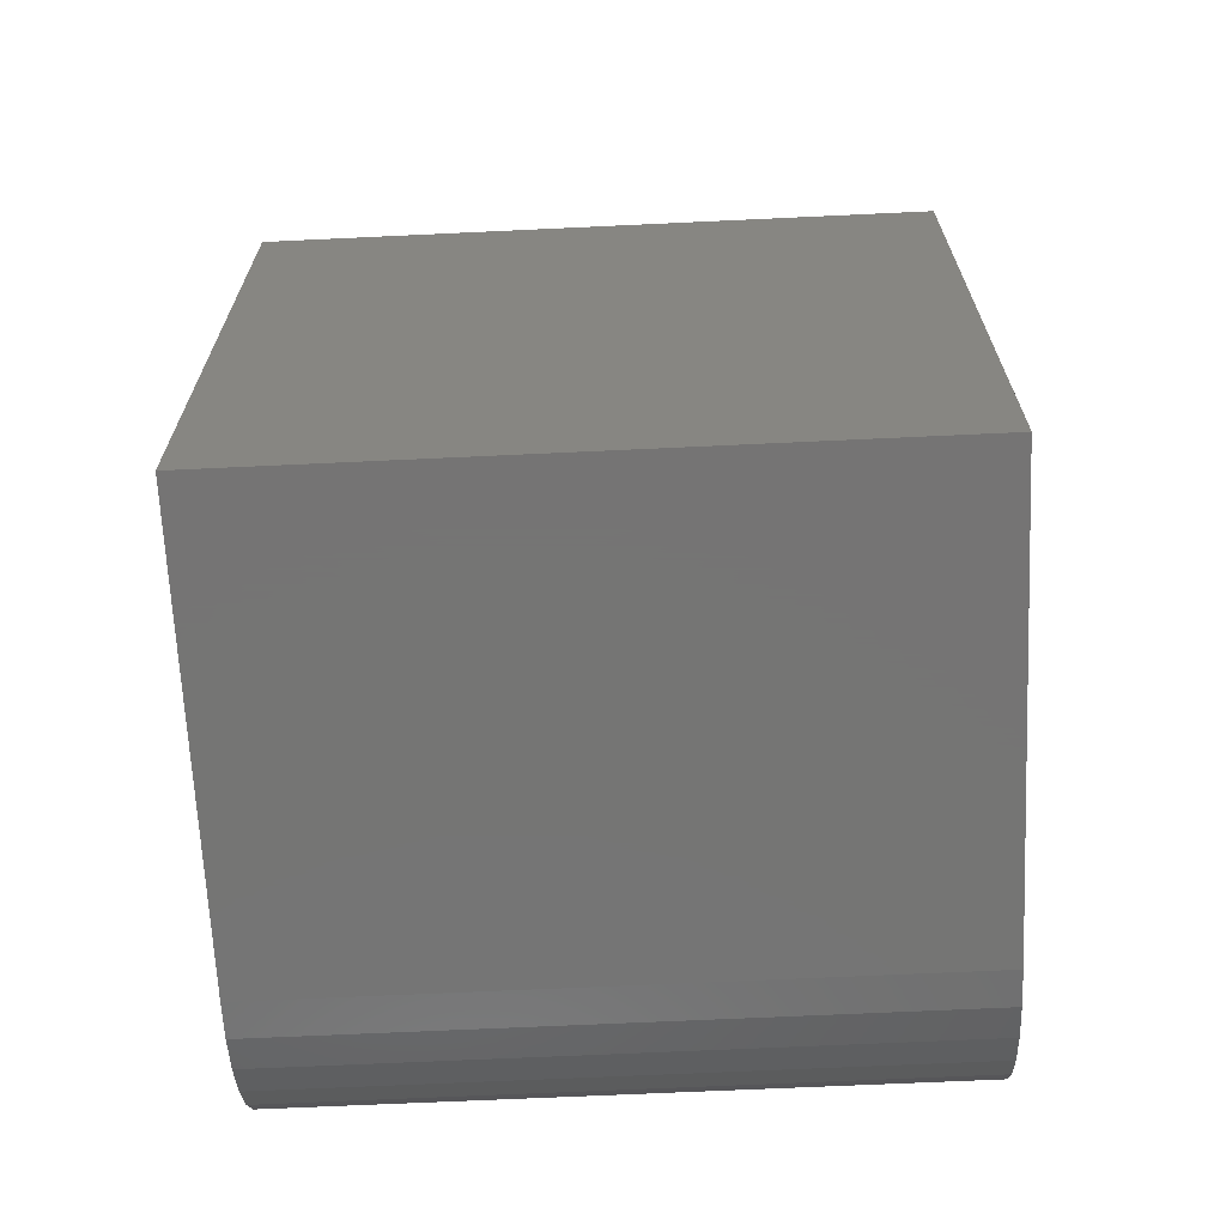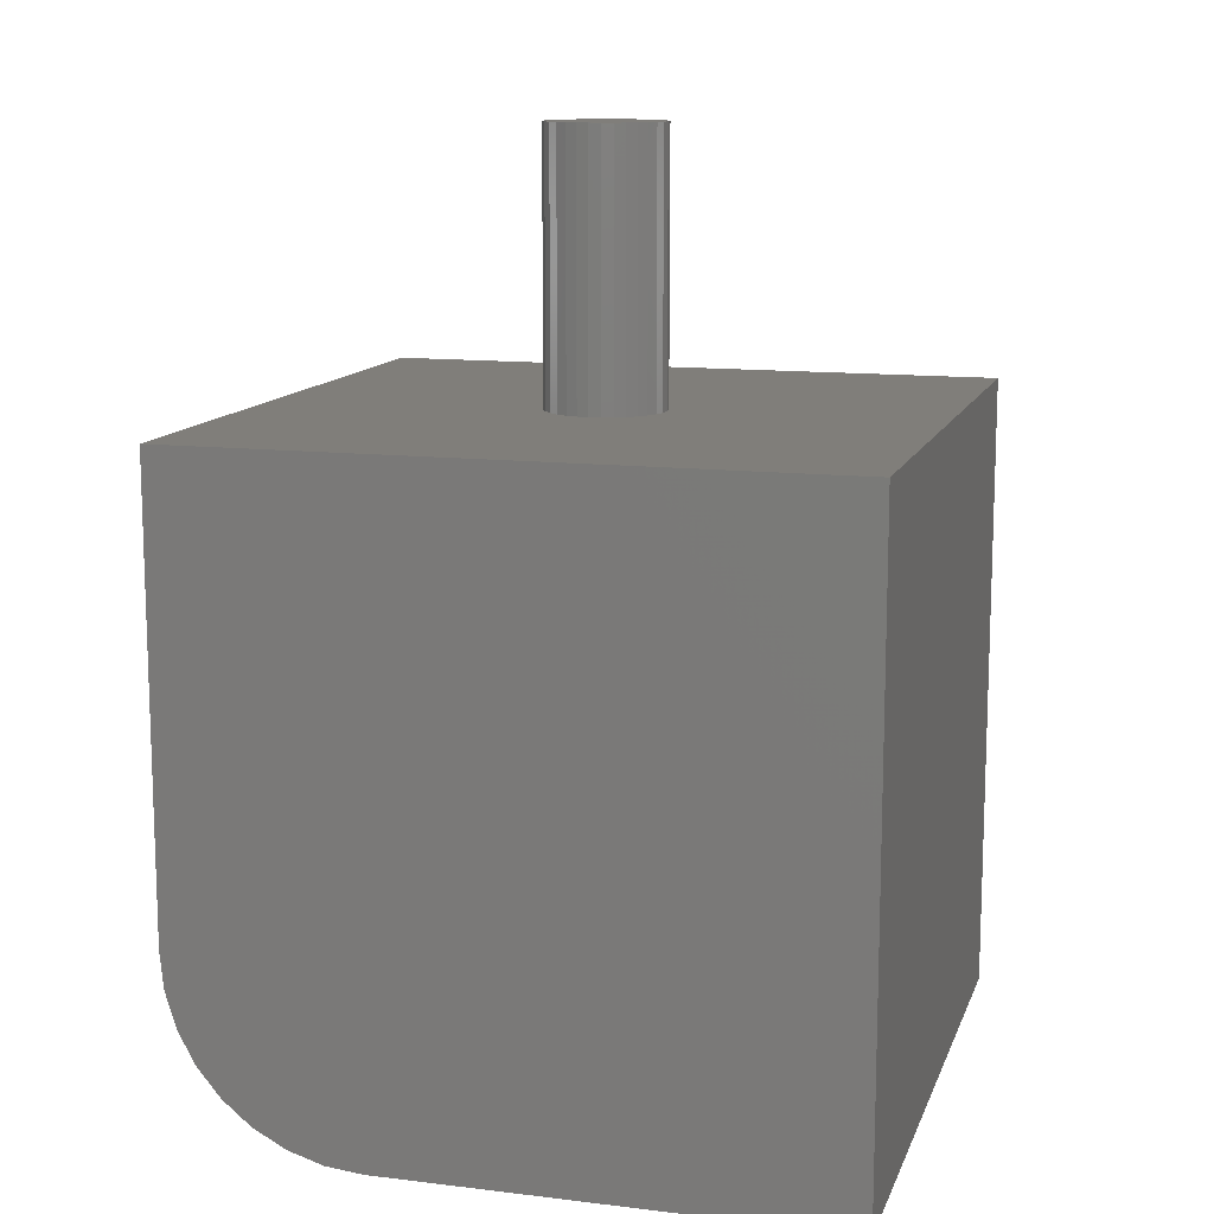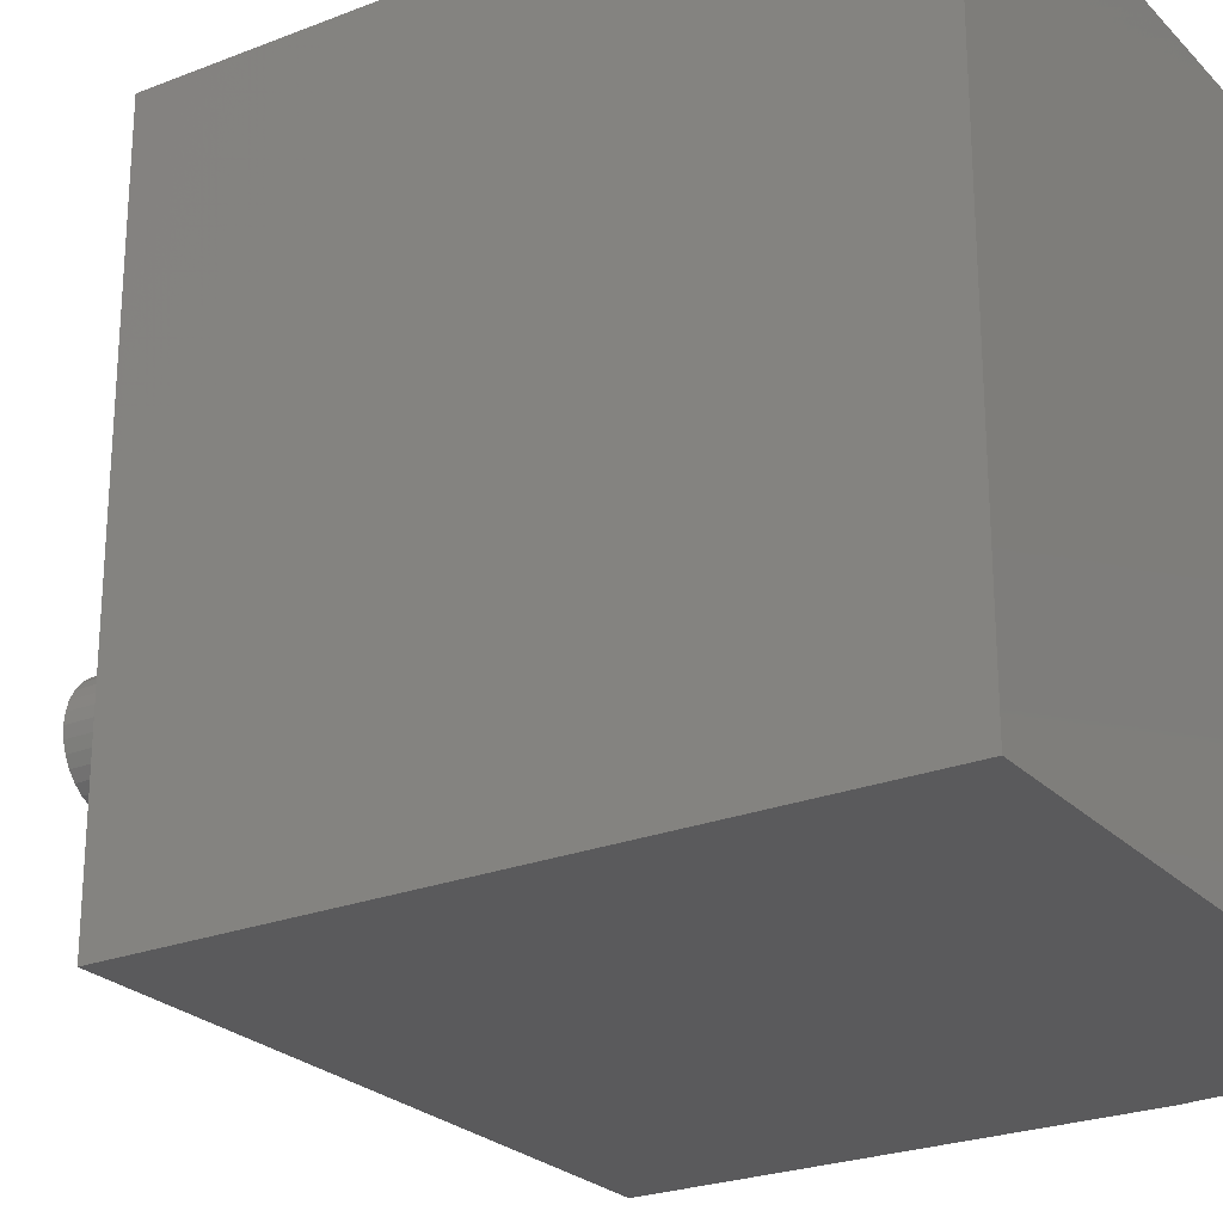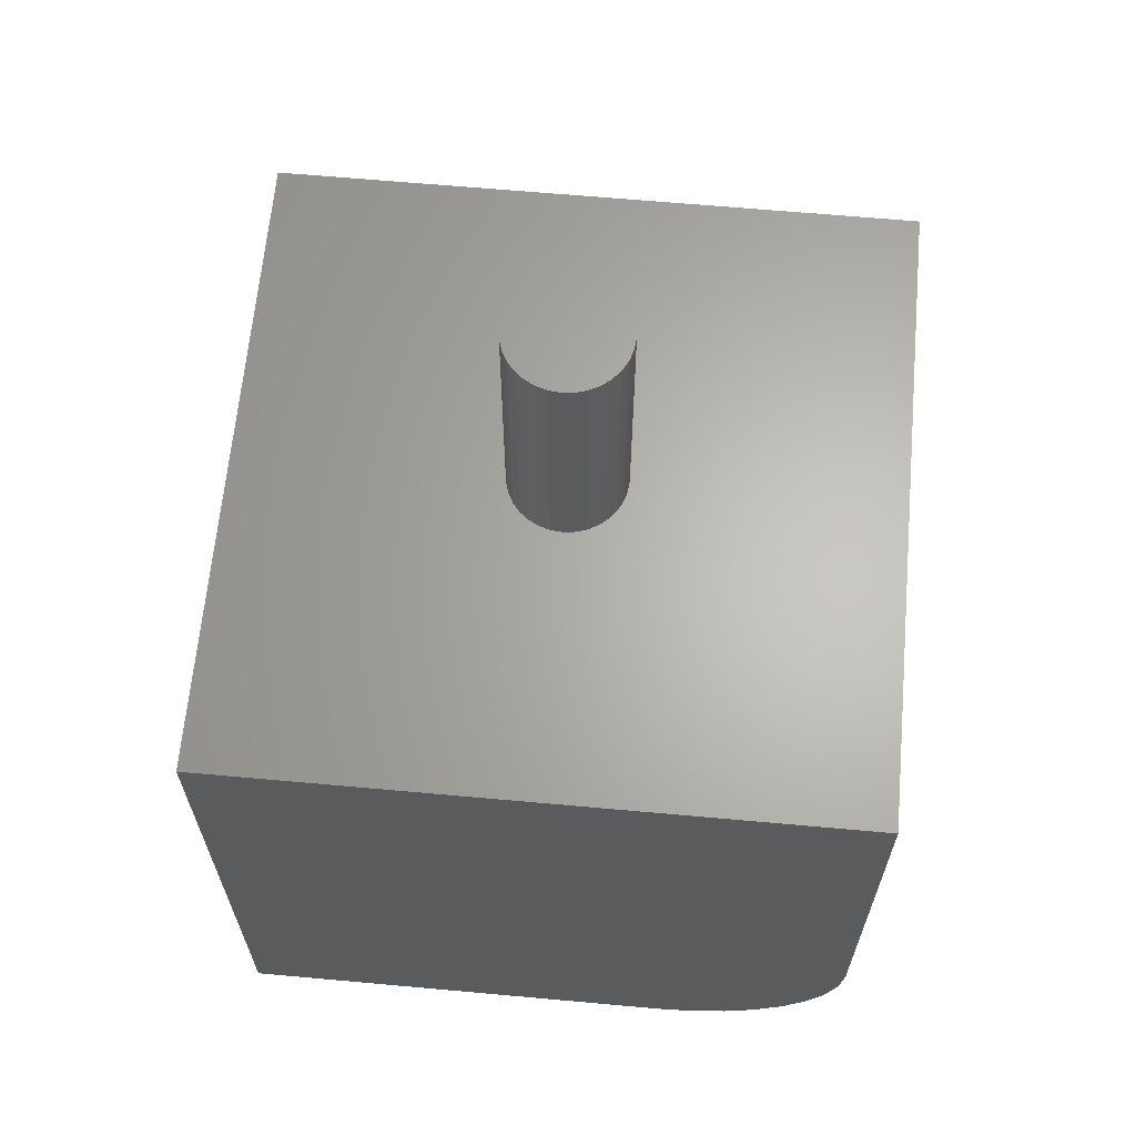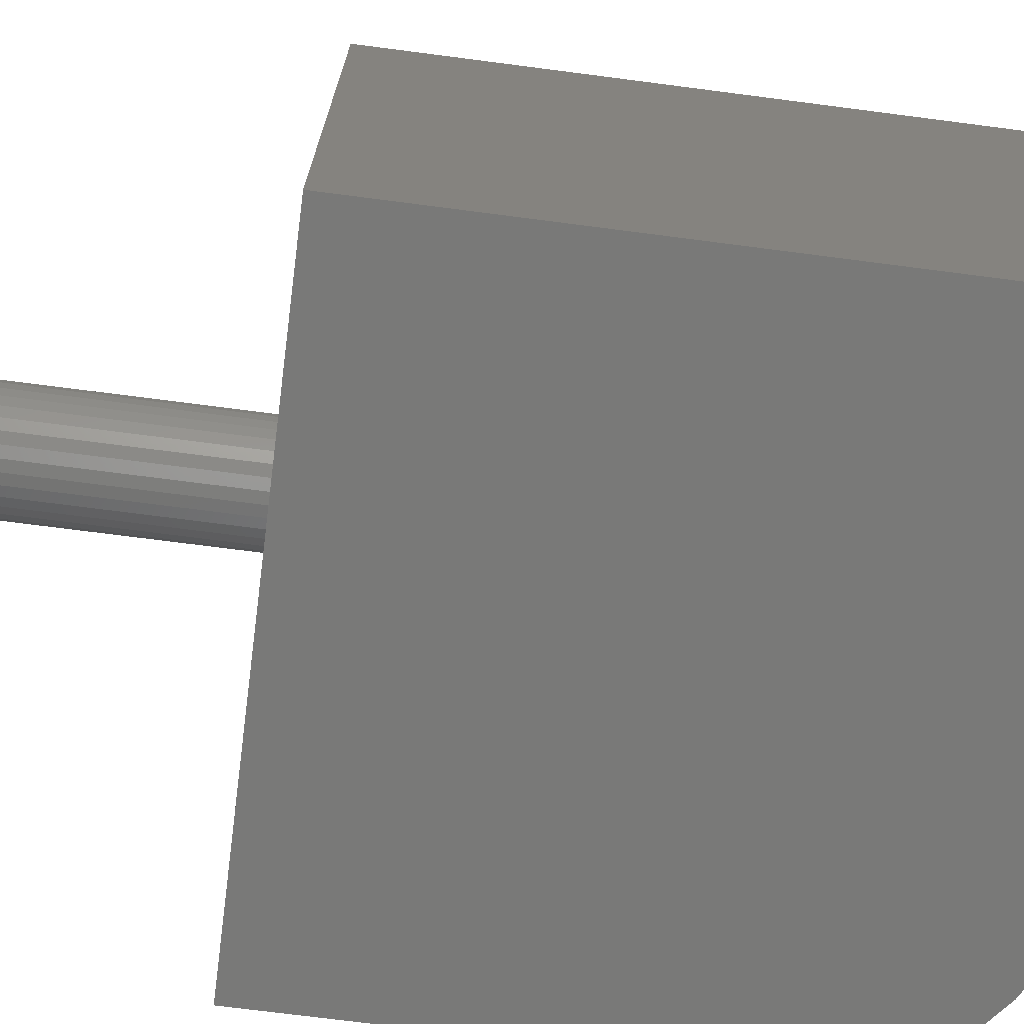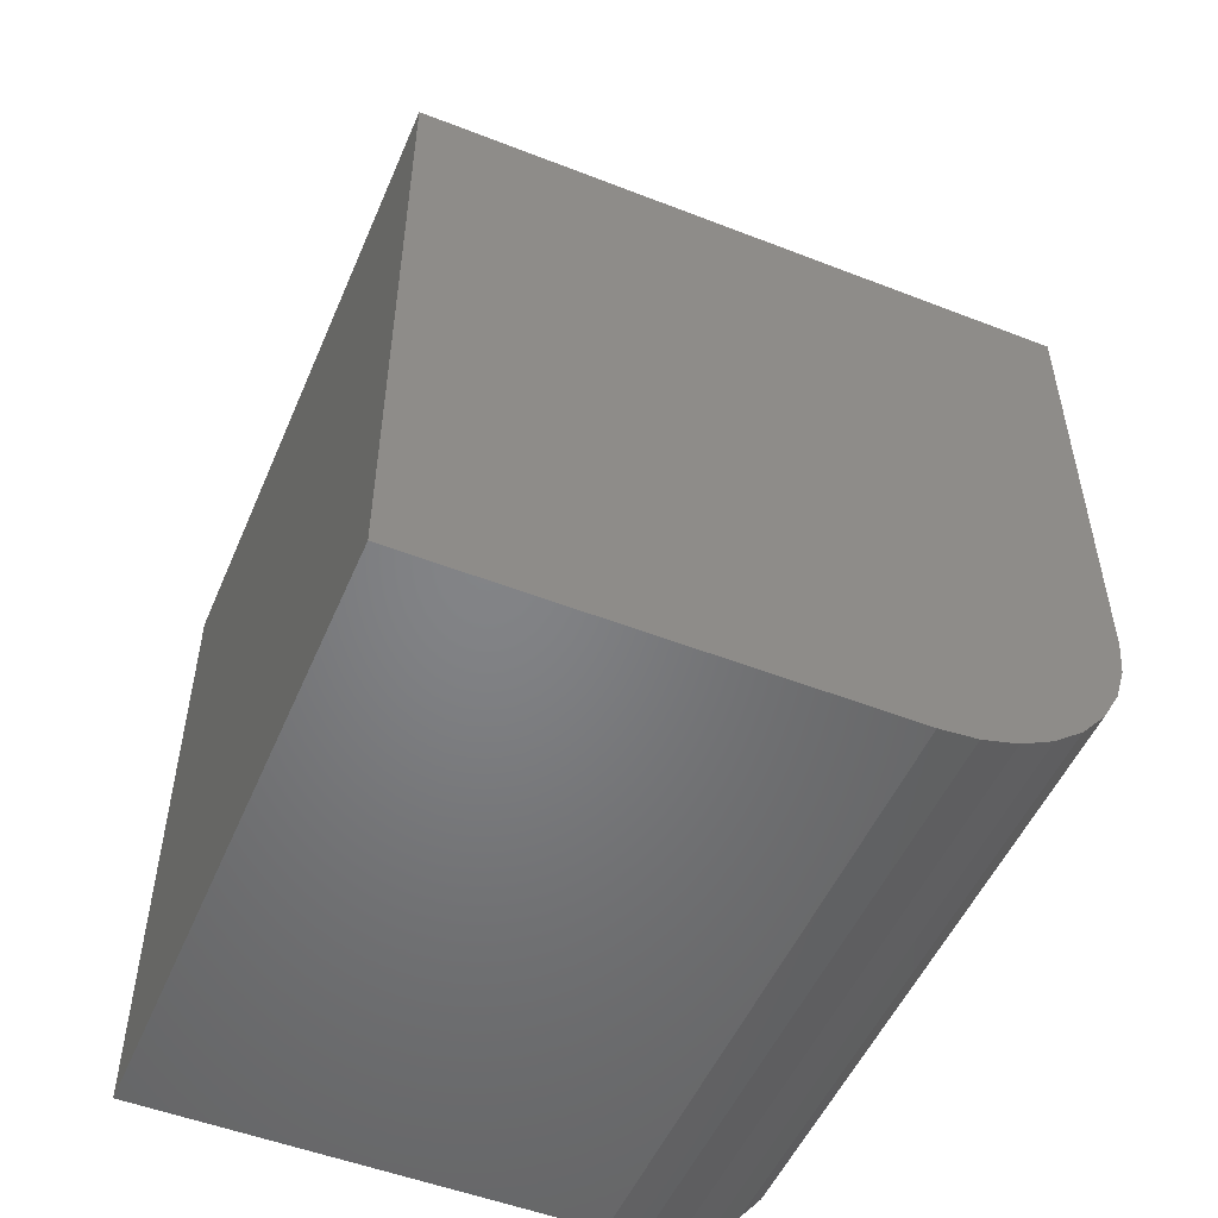
<metadata>
{"format":"stl","ext":"stl","renderer":"f3d","projection":"perspective","resolution":1024,"background":"white","views":[{"elev":-67.0,"azim":92.7,"up":"+Z"},{"elev":12.2,"azim":15.8,"up":"+Z"},{"elev":-24.7,"azim":122.6,"up":"+Y"},{"elev":64.6,"azim":-174.8,"up":"+Z"},{"elev":-71.9,"azim":82.6,"up":"+Y"},{"elev":-51.6,"azim":157.1,"up":"+Z"}]}
</metadata>
<code>
# stl→obj: 88 verts, 172 faces
v 0.2422 0.2422 0.4766
v -0.2344 0.2422 0.4766
v 0.004359 0.04342 0.4766
v 0.01283 0.04259 0.4766
v 0.02098 0.04012 0.4766
v 0.02848 0.0361 0.4766
v 0.03506 0.0307 0.4766
v 0.04046 0.02412 0.4766
v 0.04447 0.01662 0.4766
v 0.04695 0.008471 0.4766
v 0.04778 0 0.4766
v 0.04695 -0.008471 0.4766
v 0.2422 -0.2344 0.4766
v 0.04447 -0.01662 0.4766
v 0.04046 -0.02412 0.4766
v 0.03506 -0.0307 0.4766
v 0.02848 -0.0361 0.4766
v 0.02098 -0.04012 0.4766
v 0.01283 -0.04259 0.4766
v 0.004359 -0.04342 0.4766
v -0.2344 -0.2344 0.4766
v -0.03823 -0.008471 0.4766
v -0.03906 5.317e-18 0.4766
v -0.03823 0.008471 0.4766
v -0.03576 0.01662 0.4766
v -0.03174 0.02412 0.4766
v -0.02634 0.0307 0.4766
v -0.01976 0.0361 0.4766
v -0.01226 0.04012 0.4766
v -0.004112 0.04259 0.4766
v -0.004112 -0.04259 0.4766
v -0.01226 -0.04012 0.4766
v -0.01976 -0.0361 0.4766
v -0.02634 -0.0307 0.4766
v -0.03174 -0.02412 0.4766
v -0.03576 -0.01662 0.4766
v 0.04778 0 0.6719
v 0.04695 -0.008471 0.6719
v 0.04447 -0.01662 0.6719
v 0.04046 -0.02412 0.6719
v 0.03506 -0.0307 0.6719
v 0.02848 -0.0361 0.6719
v 0.02098 -0.04012 0.6719
v 0.01283 -0.04259 0.6719
v 0.004359 -0.04342 0.6719
v -0.004112 -0.04259 0.6719
v -0.01226 -0.04012 0.6719
v -0.01976 -0.0361 0.6719
v -0.02634 -0.0307 0.6719
v -0.03174 -0.02412 0.6719
v -0.03576 -0.01662 0.6719
v -0.03823 -0.008471 0.6719
v -0.03906 5.317e-18 0.6719
v -0.03823 0.008471 0.6719
v -0.03576 0.01662 0.6719
v -0.03174 0.02412 0.6719
v -0.02634 0.0307 0.6719
v -0.01976 0.0361 0.6719
v -0.01226 0.04012 0.6719
v -0.004112 0.04259 0.6719
v 0.004359 0.04342 0.6719
v 0.01283 0.04259 0.6719
v 0.02098 0.04012 0.6719
v 0.02848 0.0361 0.6719
v 0.03506 0.0307 0.6719
v 0.04046 0.02412 0.6719
v 0.04447 0.01662 0.6719
v 0.04695 0.008471 0.6719
v -0.09375 -0.2344 0
v -0.09375 0.2422 0
v 0.2422 -0.2344 0
v 0.2422 0.2422 0
v -0.2344 0.2422 0.1406
v -0.2344 -0.2344 0.1406
v -0.1212 0.2422 0.002702
v -0.1476 0.2422 0.0107
v -0.1719 0.2422 0.0237
v -0.1932 0.2422 0.04119
v -0.2107 0.2422 0.0625
v -0.2237 0.2422 0.08681
v -0.2317 0.2422 0.1132
v -0.2317 -0.2344 0.1132
v -0.2237 -0.2344 0.08681
v -0.2107 -0.2344 0.0625
v -0.1932 -0.2344 0.04119
v -0.1719 -0.2344 0.0237
v -0.1476 -0.2344 0.0107
v -0.1212 -0.2344 0.002702
f 1 2 3
f 1 3 4
f 1 4 5
f 1 5 6
f 1 6 7
f 1 7 8
f 1 8 9
f 1 9 10
f 1 10 11
f 1 11 12
f 13 1 12
f 13 12 14
f 13 14 15
f 13 15 16
f 13 16 17
f 13 17 18
f 13 18 19
f 13 19 20
f 13 20 21
f 2 21 22
f 2 22 23
f 2 23 24
f 2 24 25
f 2 25 26
f 2 26 27
f 2 27 28
f 2 28 29
f 2 29 30
f 2 30 3
f 21 20 31
f 21 31 32
f 21 32 33
f 21 33 34
f 21 34 35
f 21 35 36
f 21 36 22
f 11 37 12
f 12 37 38
f 12 38 14
f 14 38 39
f 14 39 15
f 15 39 40
f 15 40 16
f 16 40 41
f 16 41 17
f 17 41 42
f 17 42 18
f 18 42 43
f 18 43 19
f 19 43 44
f 19 44 20
f 20 44 45
f 20 45 31
f 31 45 46
f 31 46 32
f 32 46 47
f 32 47 33
f 33 47 48
f 33 48 34
f 34 48 49
f 34 49 35
f 35 49 50
f 35 50 36
f 36 50 51
f 36 51 22
f 22 51 52
f 22 52 23
f 23 52 53
f 23 53 24
f 24 53 54
f 24 54 25
f 25 54 55
f 25 55 26
f 26 55 56
f 26 56 27
f 27 56 57
f 27 57 28
f 28 57 58
f 28 58 29
f 29 58 59
f 29 59 30
f 30 59 60
f 30 60 3
f 3 60 61
f 3 61 4
f 4 61 62
f 4 62 5
f 5 62 63
f 5 63 6
f 6 63 64
f 6 64 7
f 7 64 65
f 7 65 8
f 8 65 66
f 8 66 9
f 9 66 67
f 9 67 10
f 10 67 68
f 10 68 11
f 11 68 37
f 61 60 59
f 62 61 59
f 62 59 63
f 63 59 58
f 63 58 64
f 64 58 57
f 64 57 65
f 65 57 56
f 65 56 66
f 66 56 55
f 66 55 67
f 67 55 54
f 67 54 68
f 38 51 39
f 39 51 50
f 39 50 40
f 40 50 49
f 40 49 41
f 41 49 48
f 41 48 42
f 42 48 47
f 42 47 43
f 43 47 46
f 43 46 45
f 43 45 44
f 68 54 37
f 37 54 53
f 37 53 38
f 38 53 52
f 38 52 51
f 69 70 71
f 71 70 72
f 73 74 2
f 2 74 21
f 70 75 72
f 73 2 1
f 73 1 72
f 73 72 75
f 73 75 76
f 73 76 77
f 73 77 78
f 73 78 79
f 73 79 80
f 73 80 81
f 74 82 83
f 74 83 84
f 74 84 85
f 74 85 86
f 74 86 87
f 74 87 88
f 74 88 69
f 74 69 71
f 74 71 13
f 74 13 21
f 70 69 75
f 75 69 88
f 75 88 76
f 76 88 87
f 76 87 77
f 77 87 86
f 77 86 78
f 78 86 85
f 78 85 79
f 79 85 84
f 79 84 80
f 80 84 83
f 80 83 81
f 81 83 82
f 81 82 73
f 73 82 74
f 71 72 13
f 13 72 1

</code>
